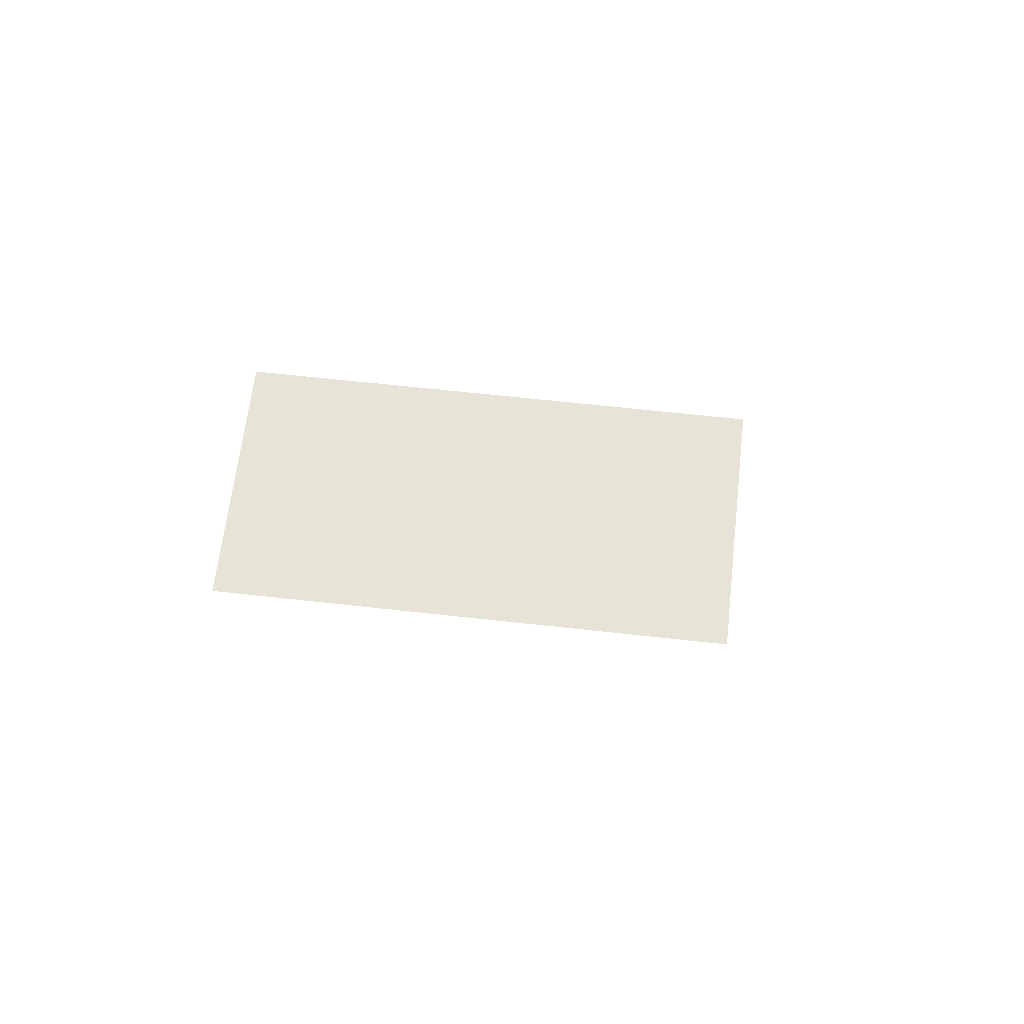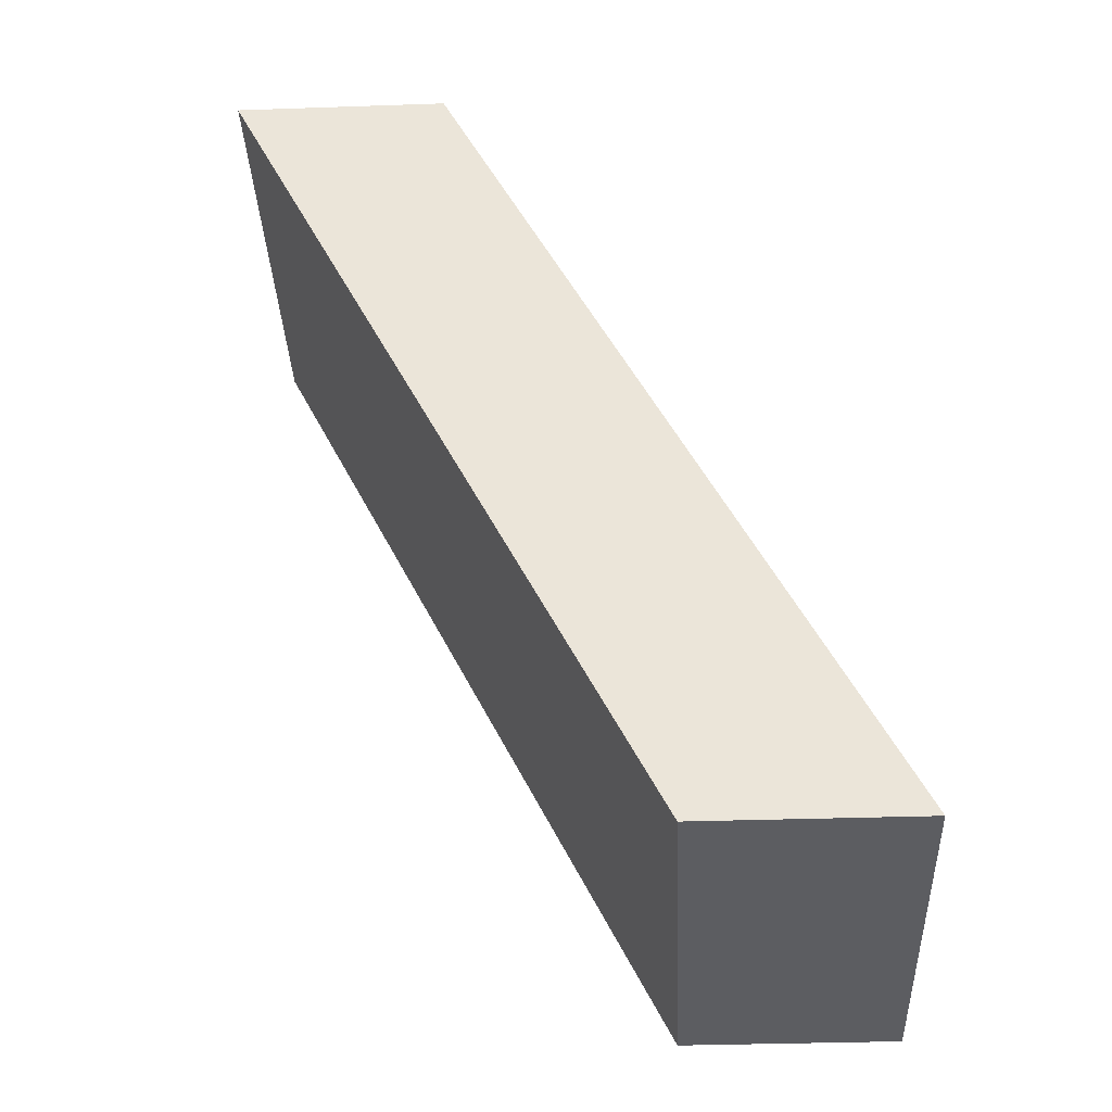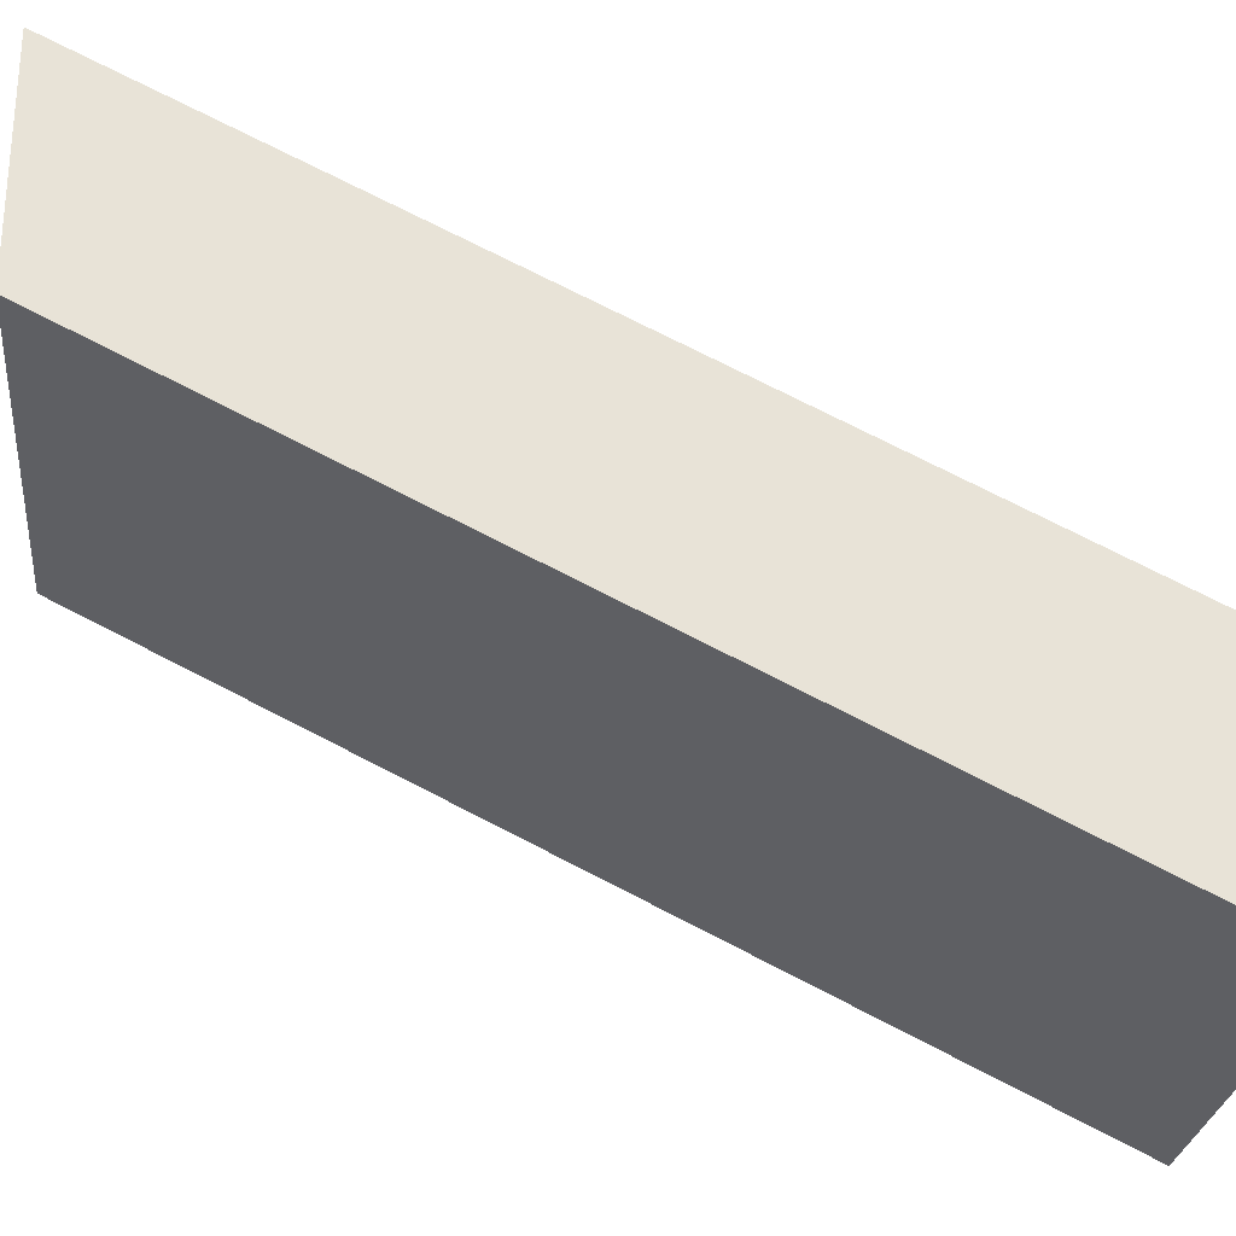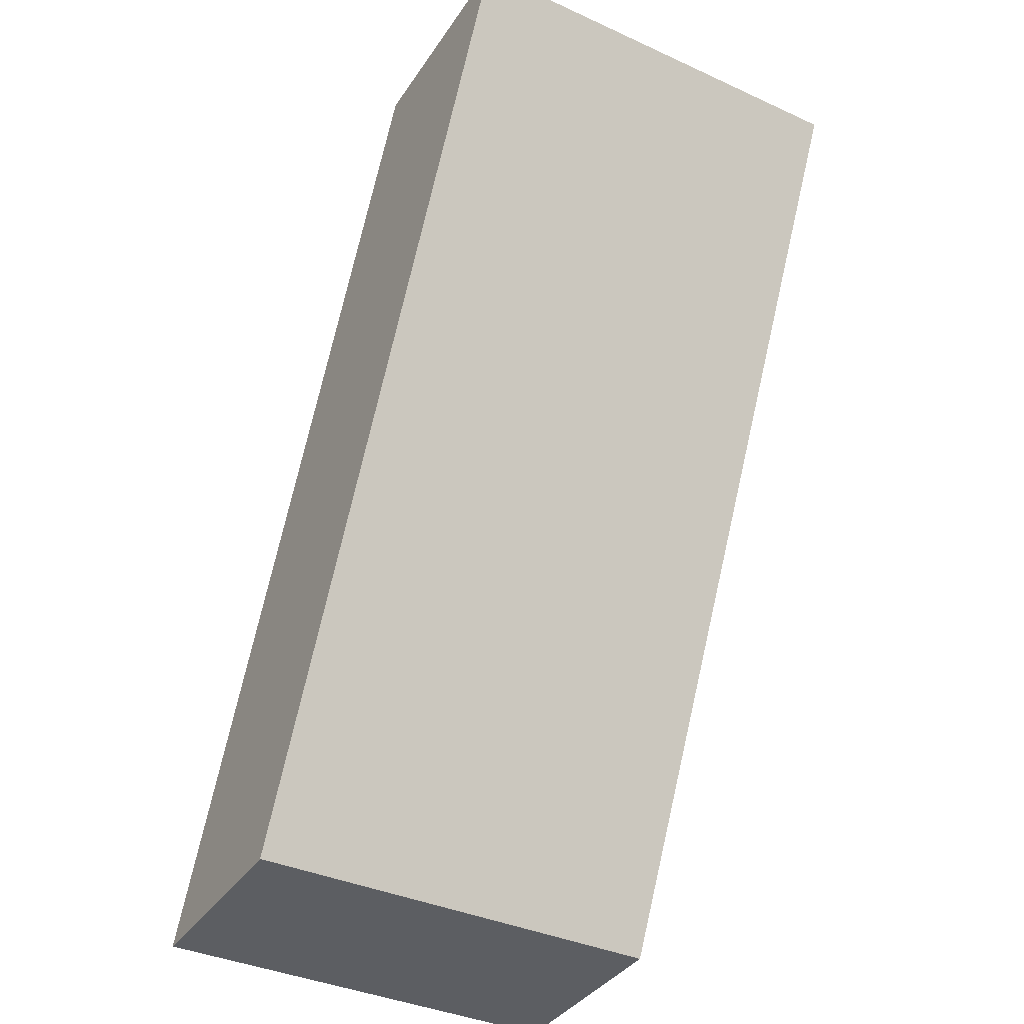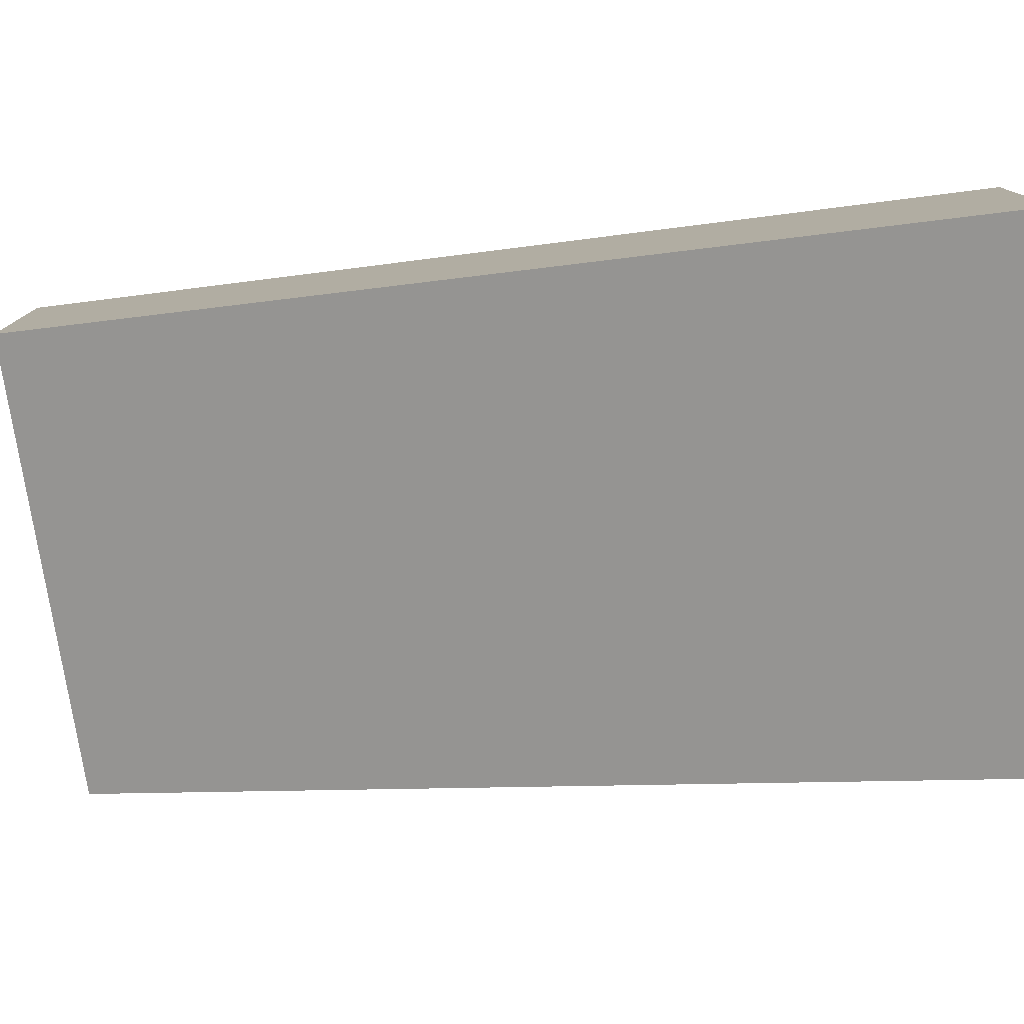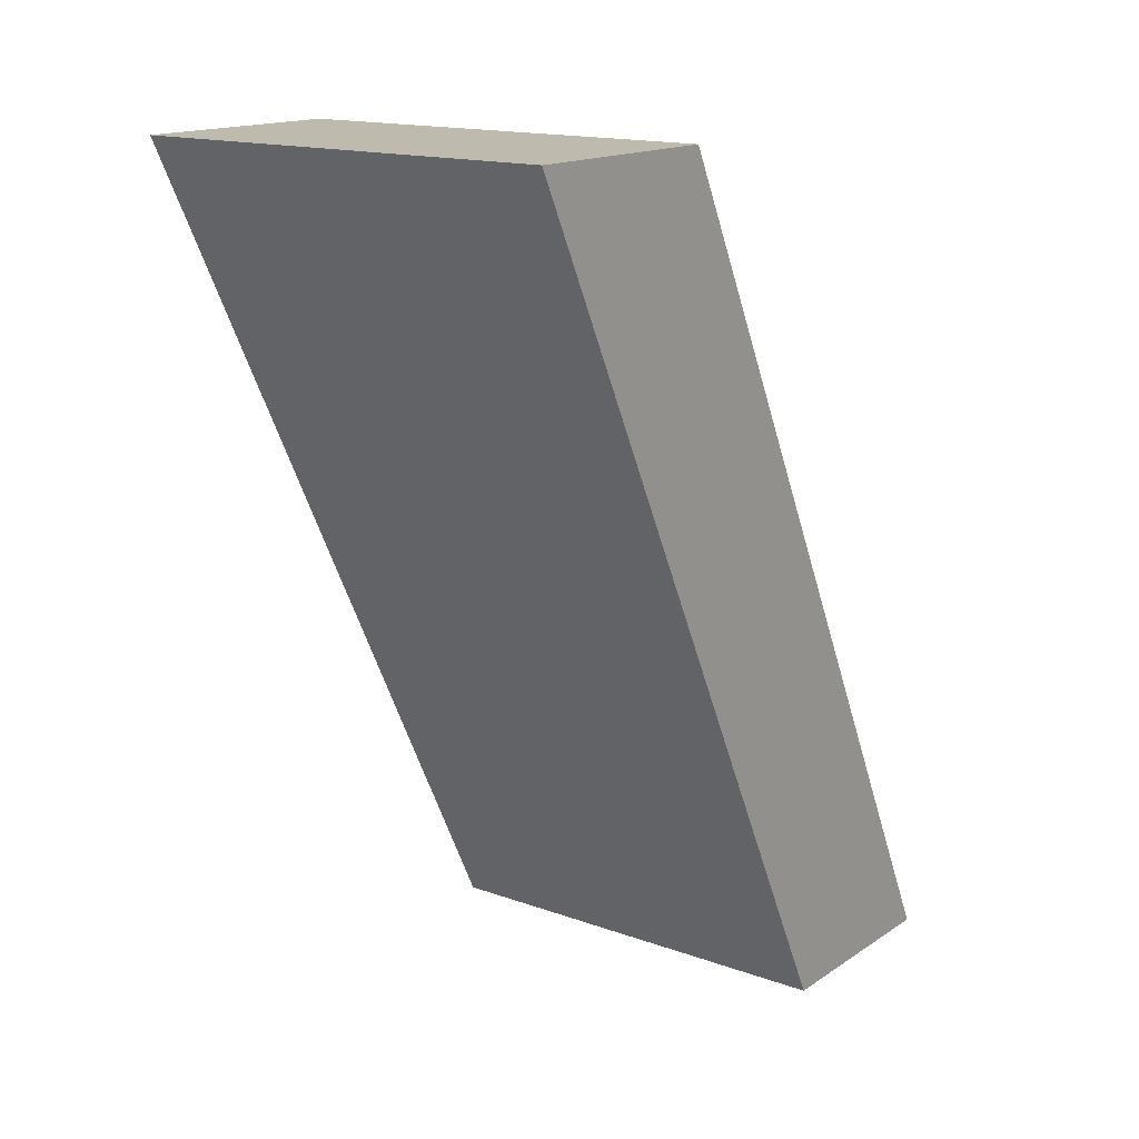
<metadata>
{"format":"obj","ext":"obj","renderer":"f3d","projection":"perspective","resolution":1024,"background":"white","views":[{"elev":62.7,"azim":6.5,"up":"+Z"},{"elev":-36.6,"azim":92.5,"up":"+Z"},{"elev":-26.8,"azim":-95.8,"up":"+Y"},{"elev":-37.9,"azim":-30.0,"up":"+Z"},{"elev":-79.3,"azim":-80.4,"up":"+Y"},{"elev":15.8,"azim":36.8,"up":"+Z"}]}
</metadata>
<code>
g pb_Mesh53408
v 1.001e-05 -10 4
v -2 -10 4
v 1.001e-05 -9 4
v -2 -9 4
v -2 -10 4
v -2 -8 6.795e-06
v -2 -9 4
v -2 -7 6.795e-06
v -2 -8 6.795e-06
v 0 -8 0
v -2 -7 6.795e-06
v 0 -7 0
v 0 -8 0
v 1.001e-05 -10 4
v 0 -7 0
v 1.001e-05 -9 4
v 1.001e-05 -9 4
v -2 -9 4
v 0 -7 0
v -2 -7 6.795e-06
v 0 -8 0
v -2 -8 6.795e-06
v 1.001e-05 -10 4
v -2 -10 4
g pb_Mesh53408_0
f 3 2 1
f 3 4 2
f 7 6 5
f 7 8 6
f 11 10 9
f 11 12 10
f 15 14 13
f 15 16 14
f 19 18 17
f 19 20 18
f 23 22 21
f 23 24 22

</code>
